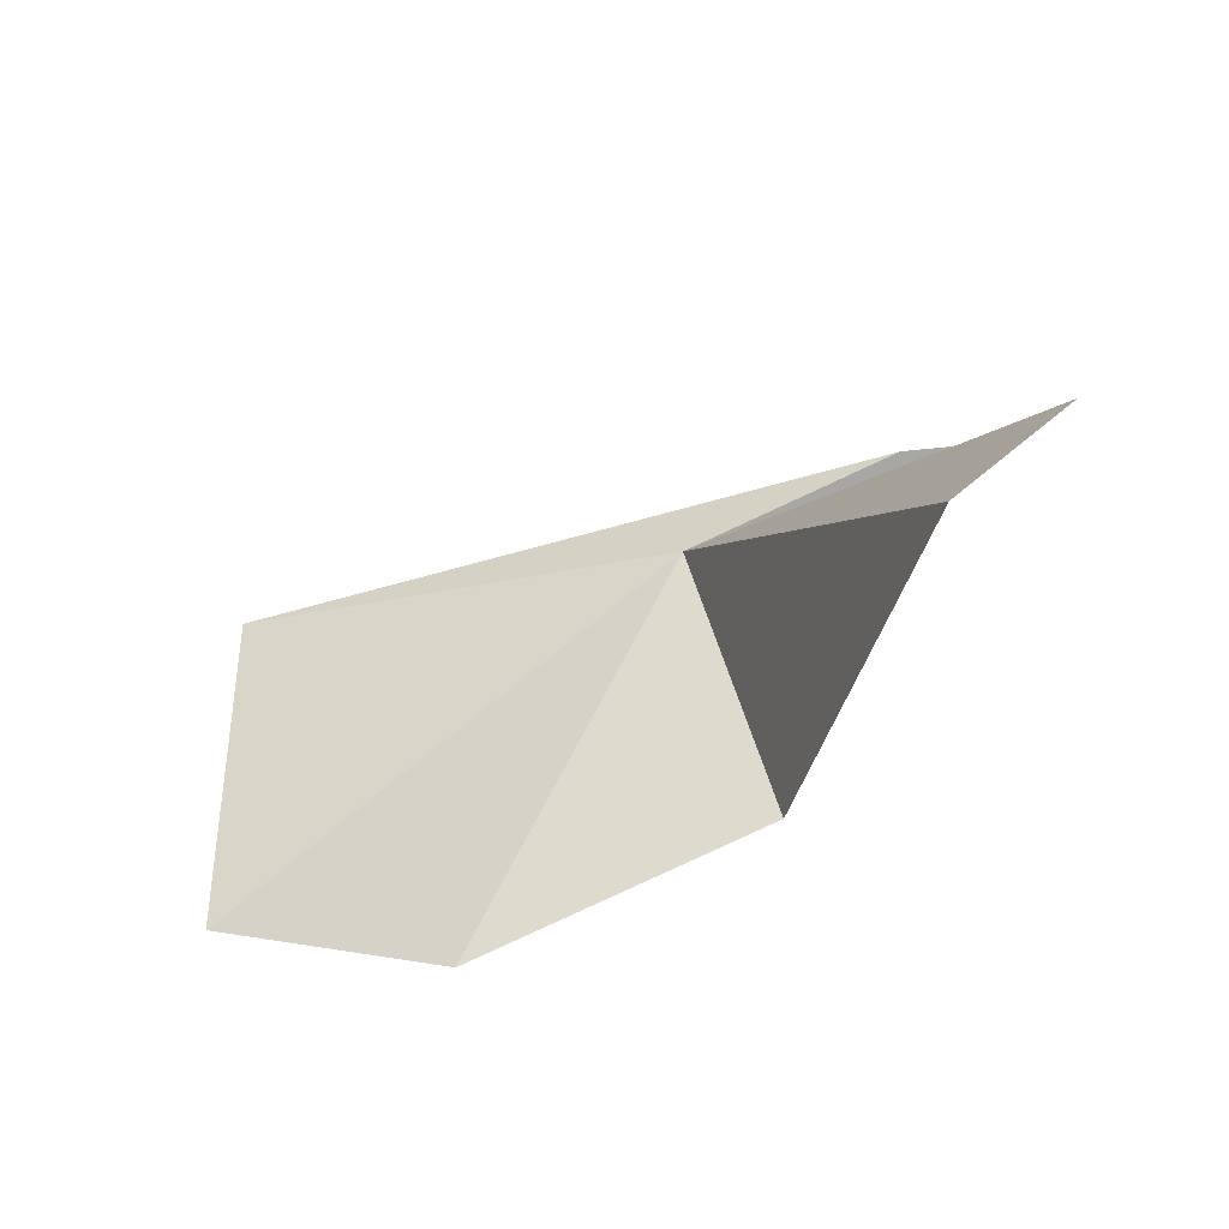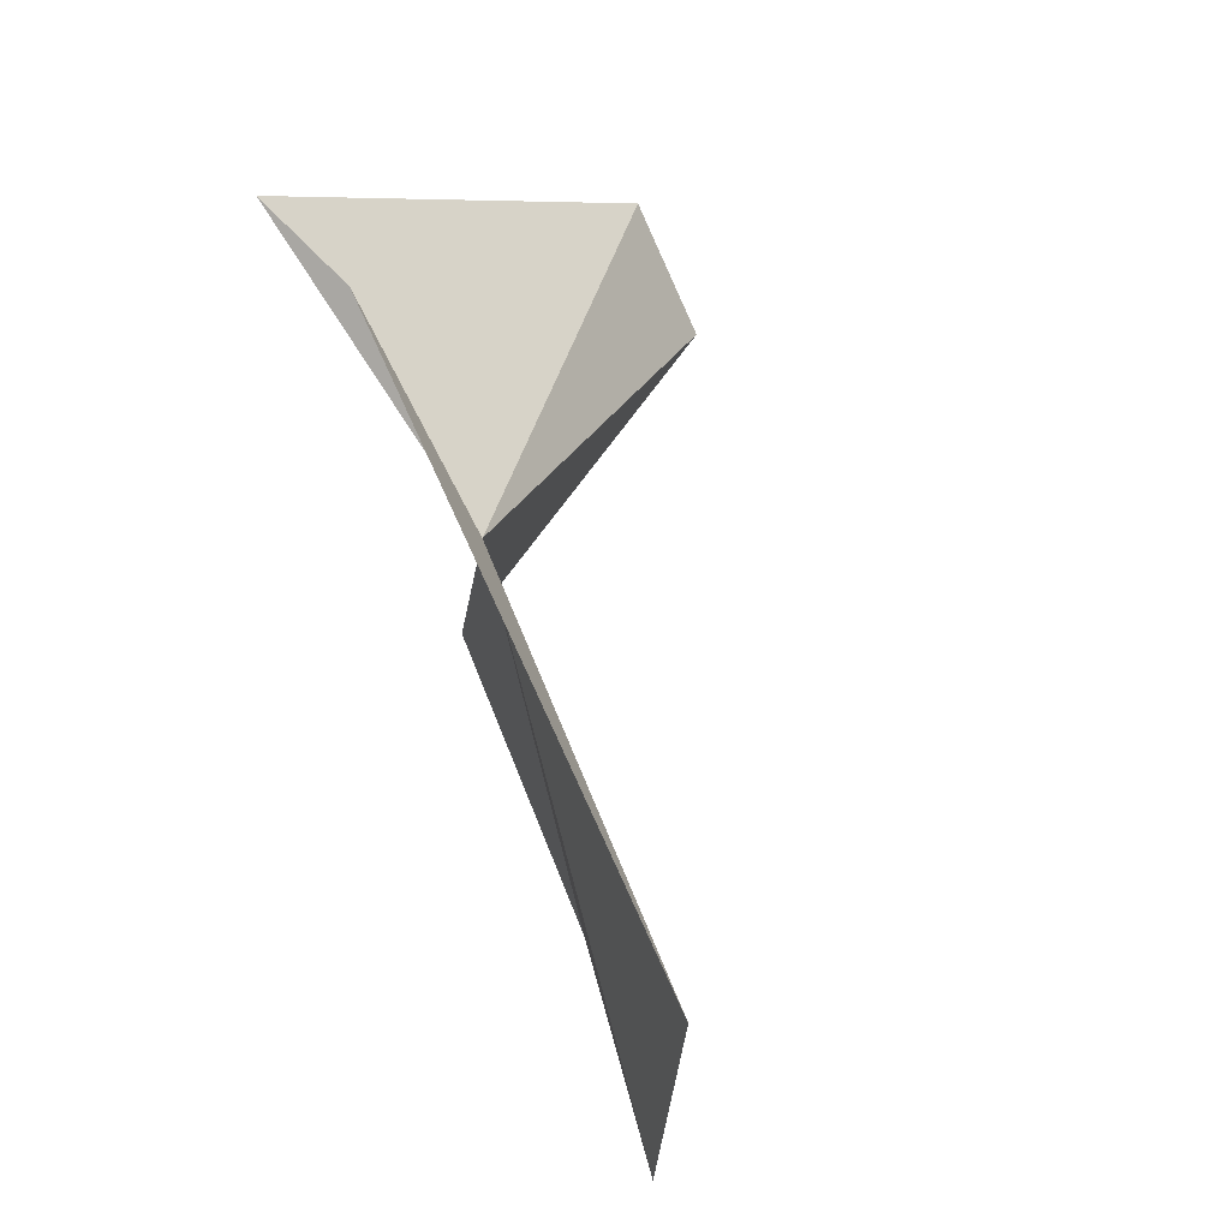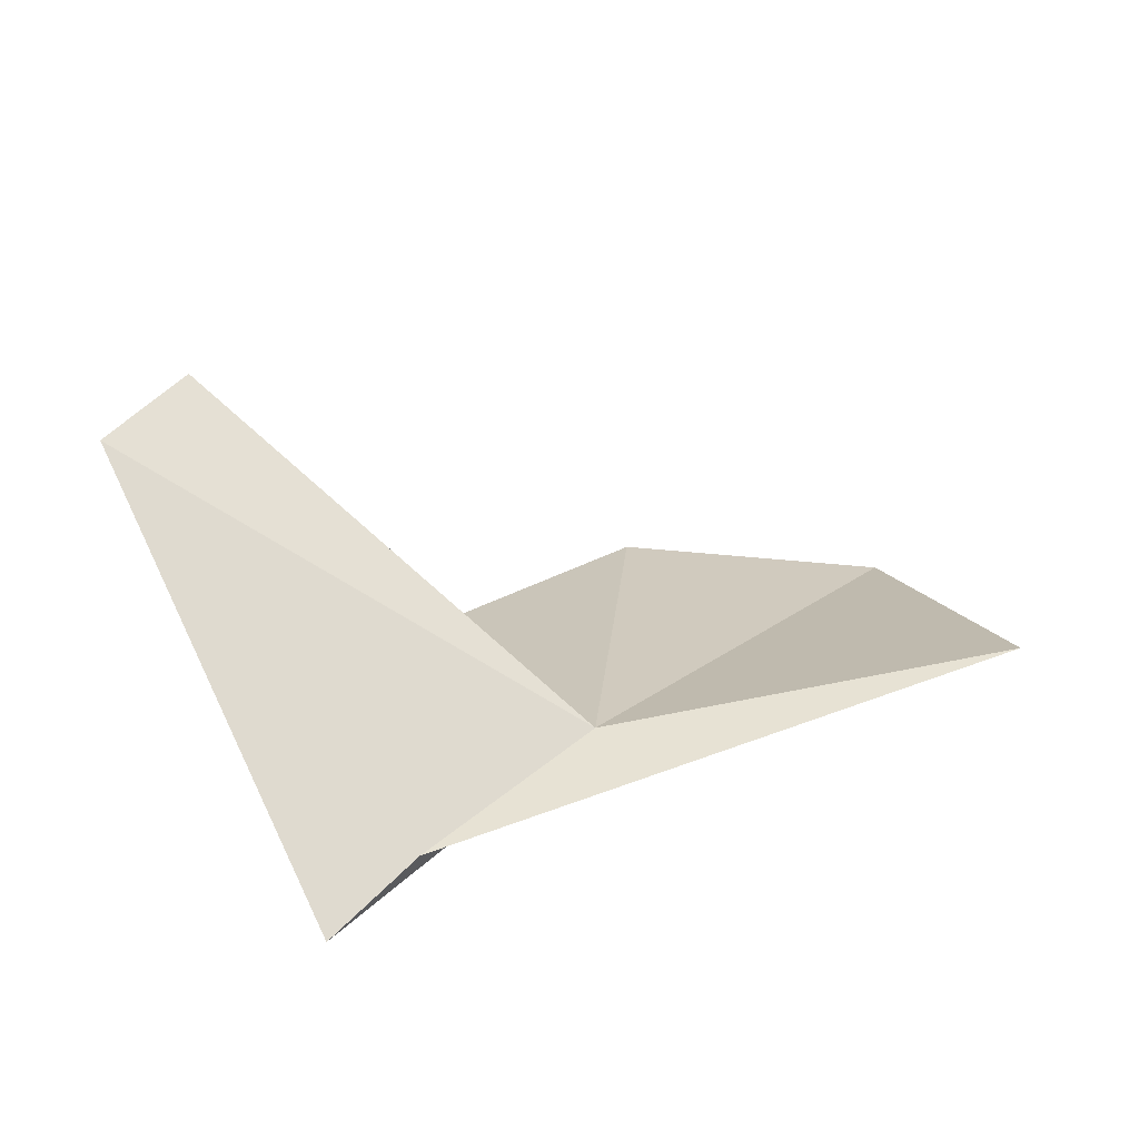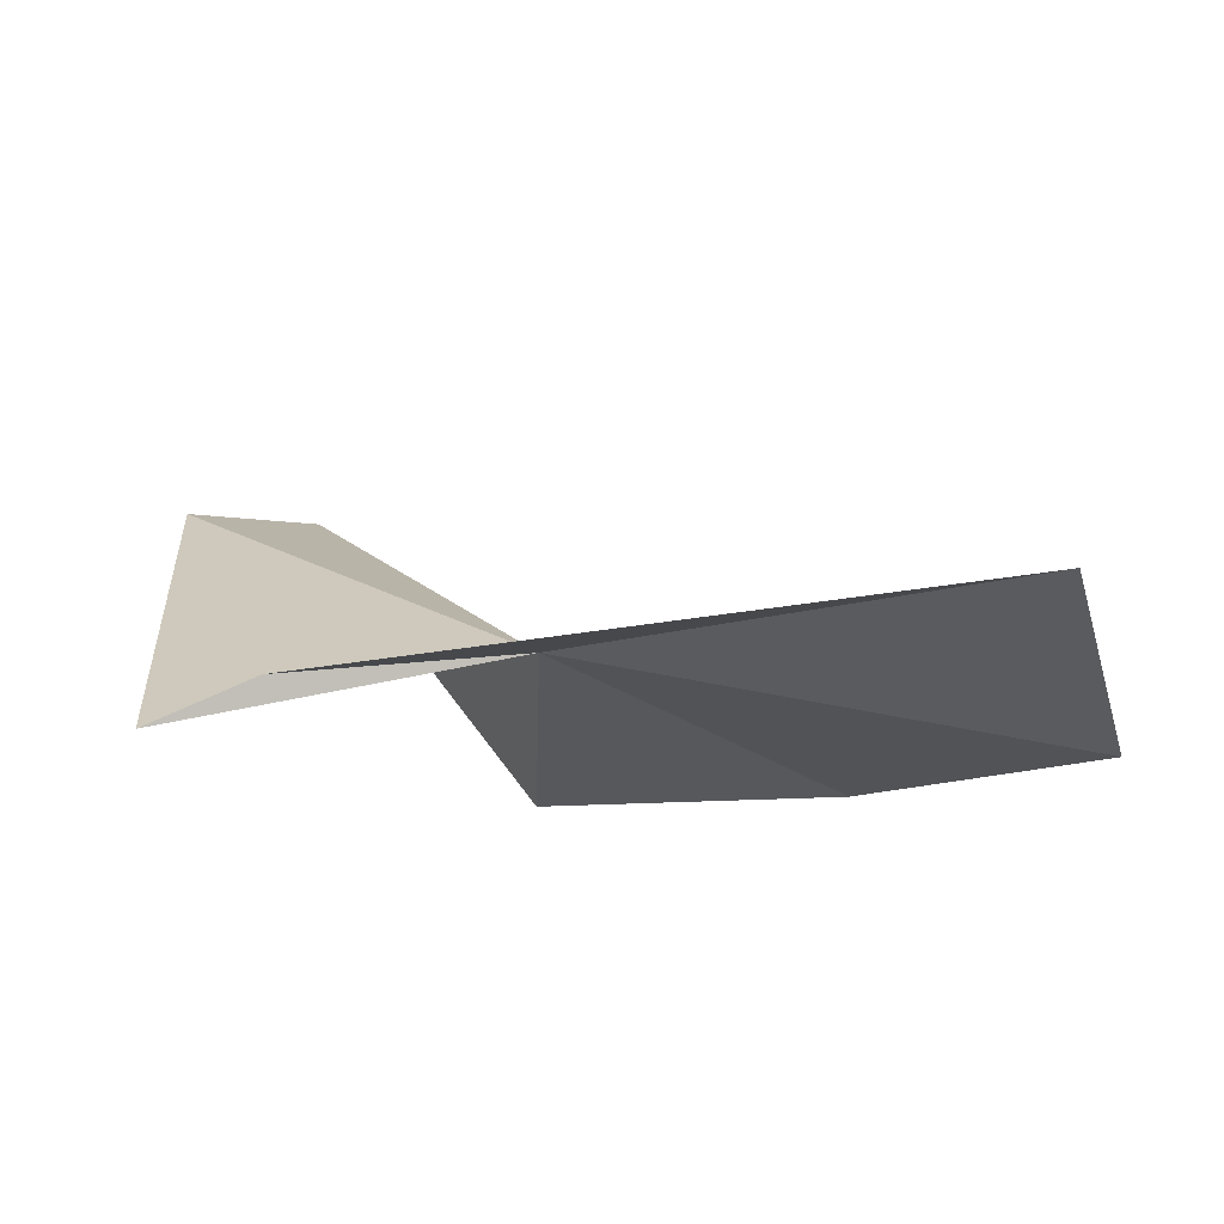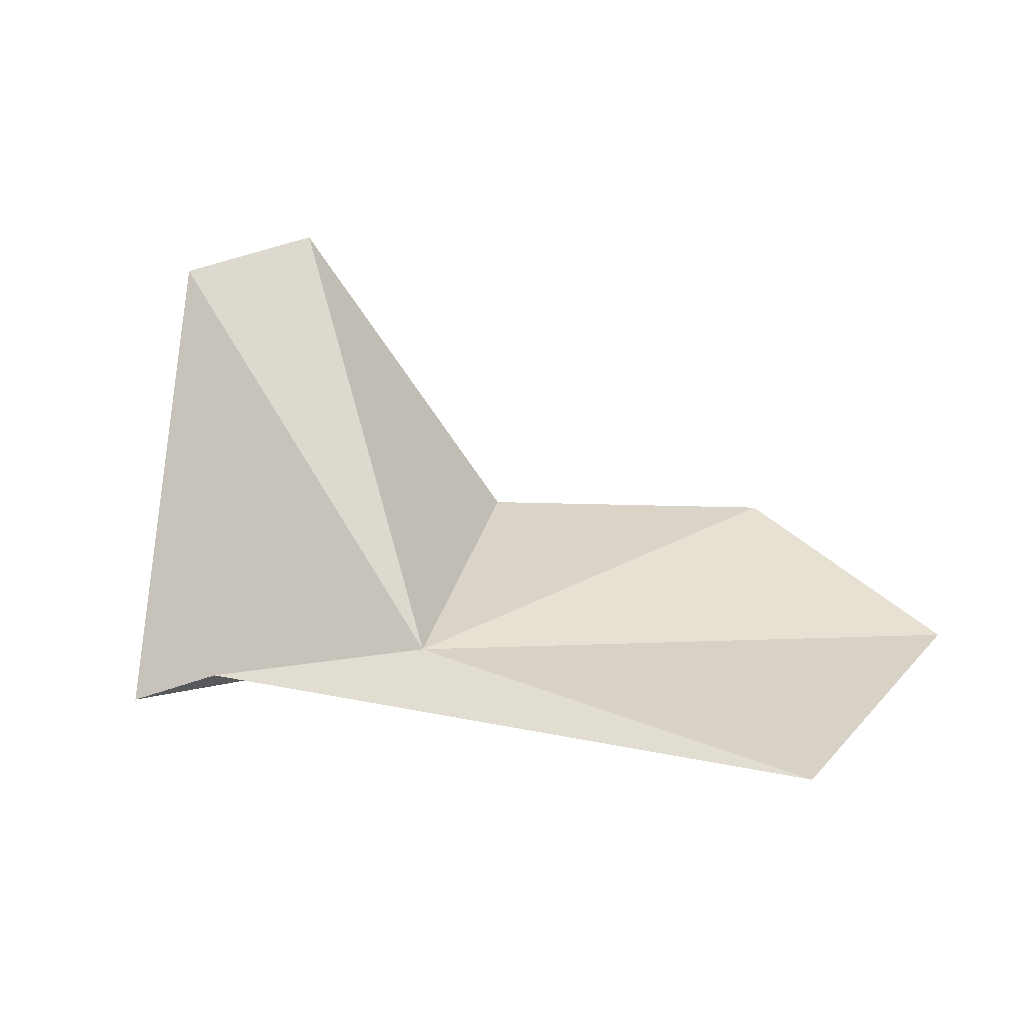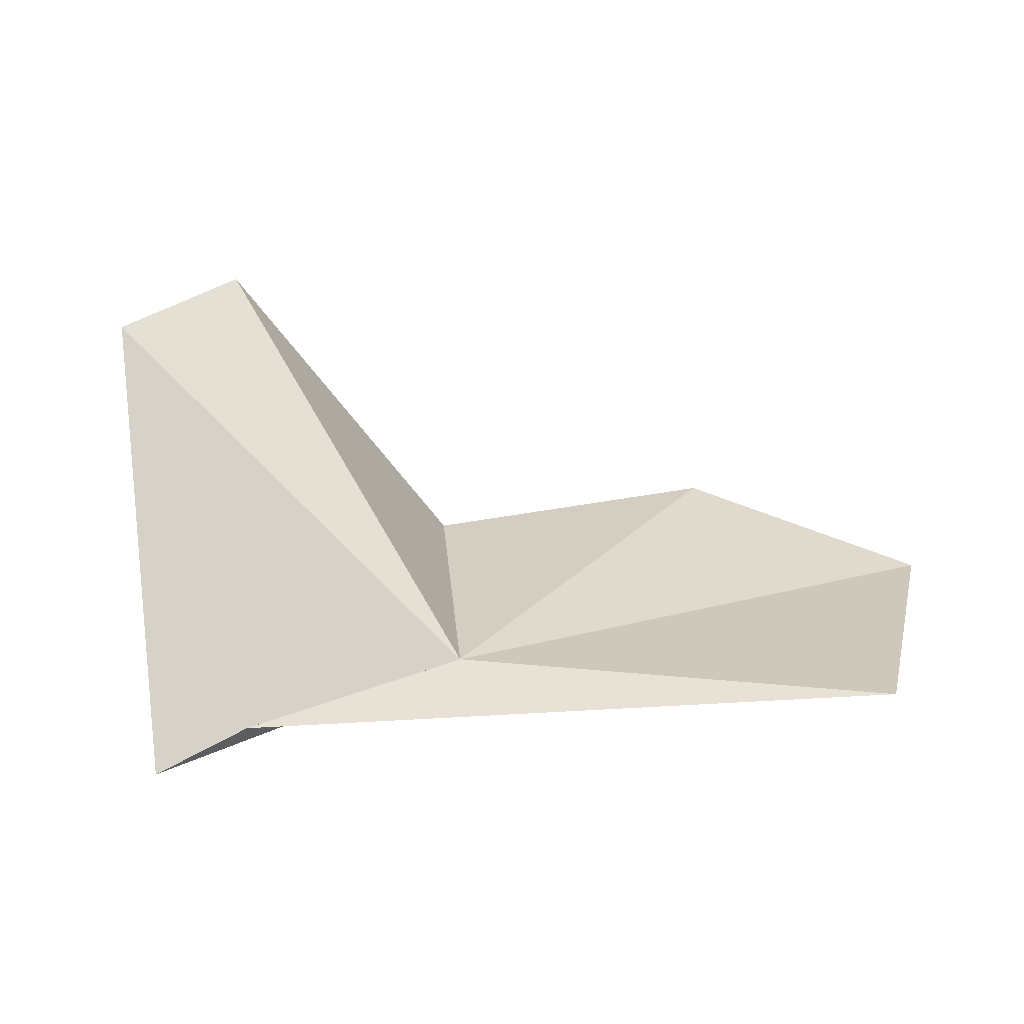
<metadata>
{"format":"obj","ext":"obj","renderer":"f3d","projection":"perspective","resolution":1024,"background":"white","views":[{"elev":-37.4,"azim":19.8,"up":"+Y"},{"elev":61.7,"azim":-108.8,"up":"+Y"},{"elev":20.4,"azim":158.3,"up":"+Z"},{"elev":-26.8,"azim":-167.1,"up":"+Z"},{"elev":32.8,"azim":-150.9,"up":"+Z"},{"elev":27.7,"azim":-170.0,"up":"+Z"}]}
</metadata>
<code>
v 1.558 -25.94 39.21
v 3.402 -25.04 38.81
v 4.242 -24.8 38.35
v 4.306 -28.33 41.94
v 2.293 -28.71 39.12
v -0.3009 -29.63 39.34
v -2.658 -28.71 39.11
v -2.487 -25.78 39.37
v 5.226 -27.48 41.7
f 1 3 2
f 1 5 4
f 1 7 6
f 1 6 5
f 1 2 8
f 1 8 7
f 1 9 3
f 1 4 9

</code>
